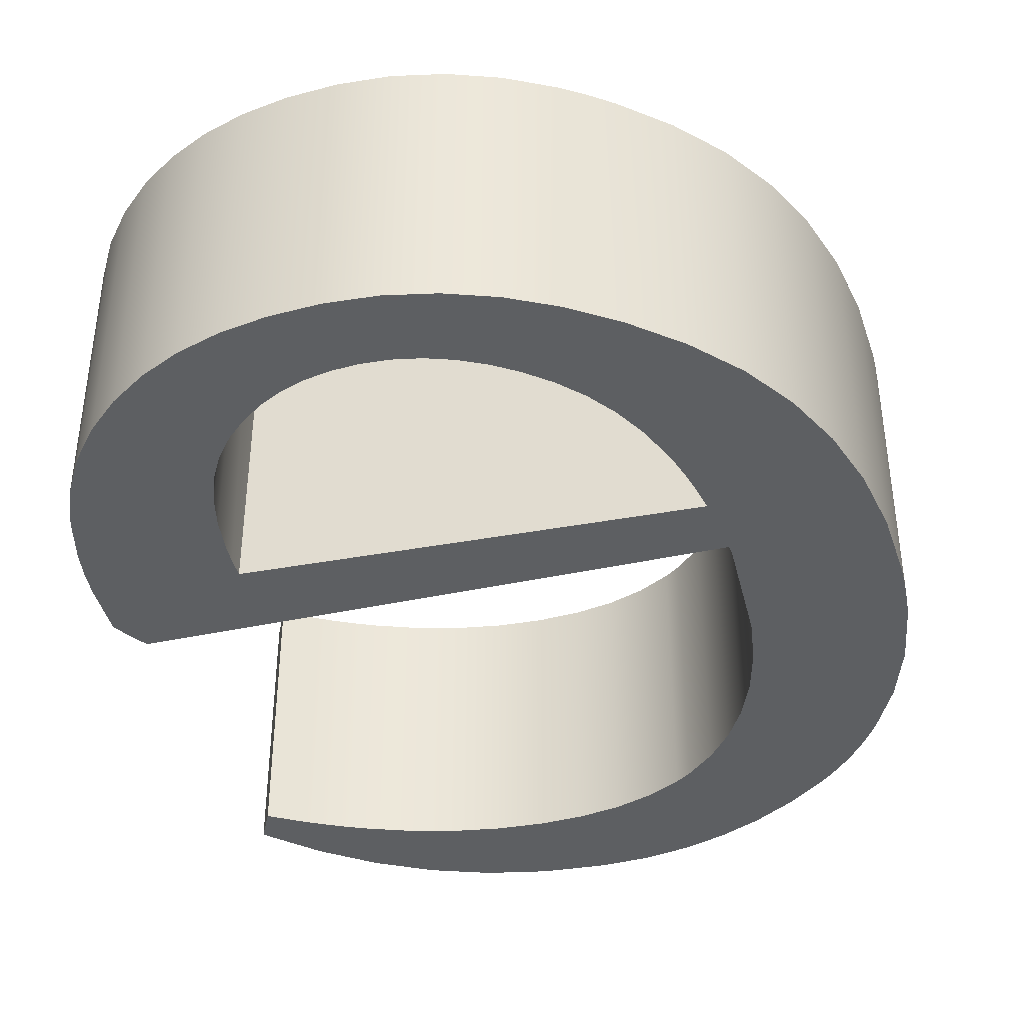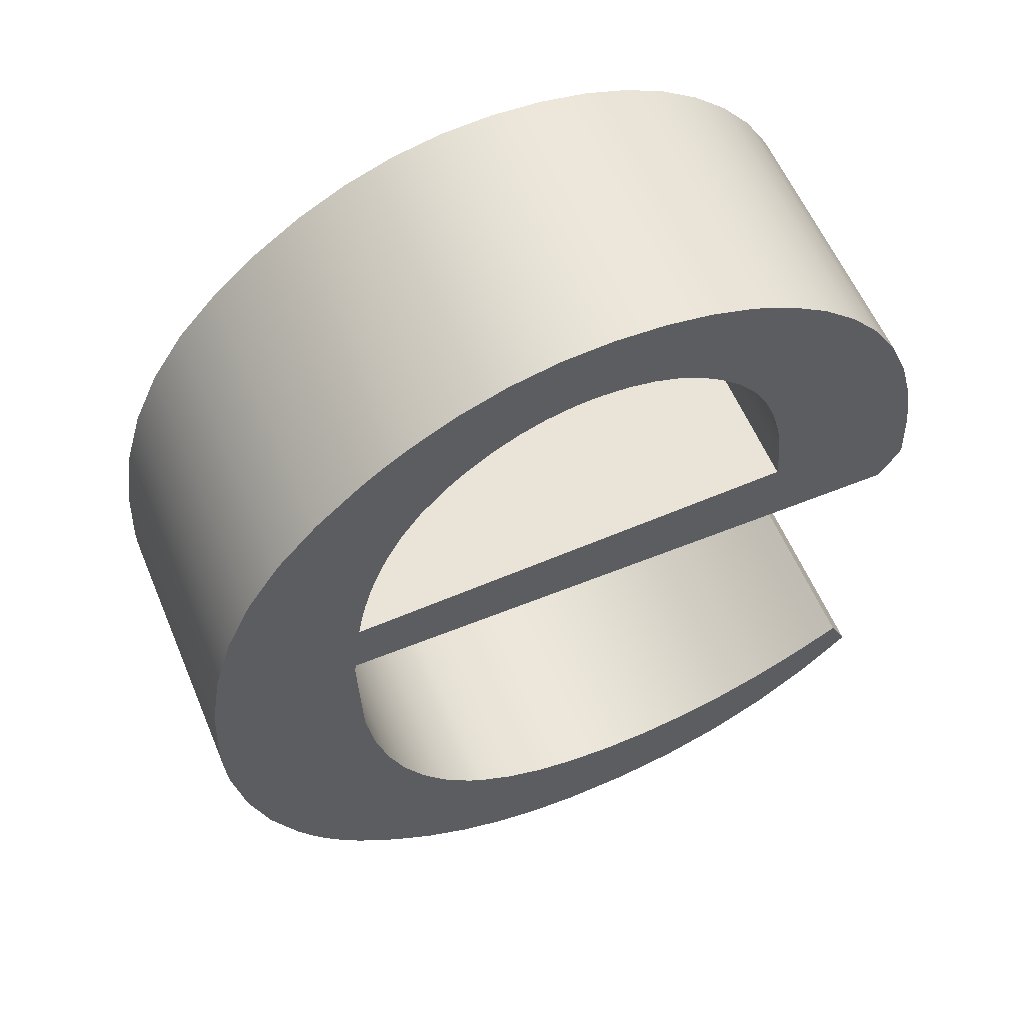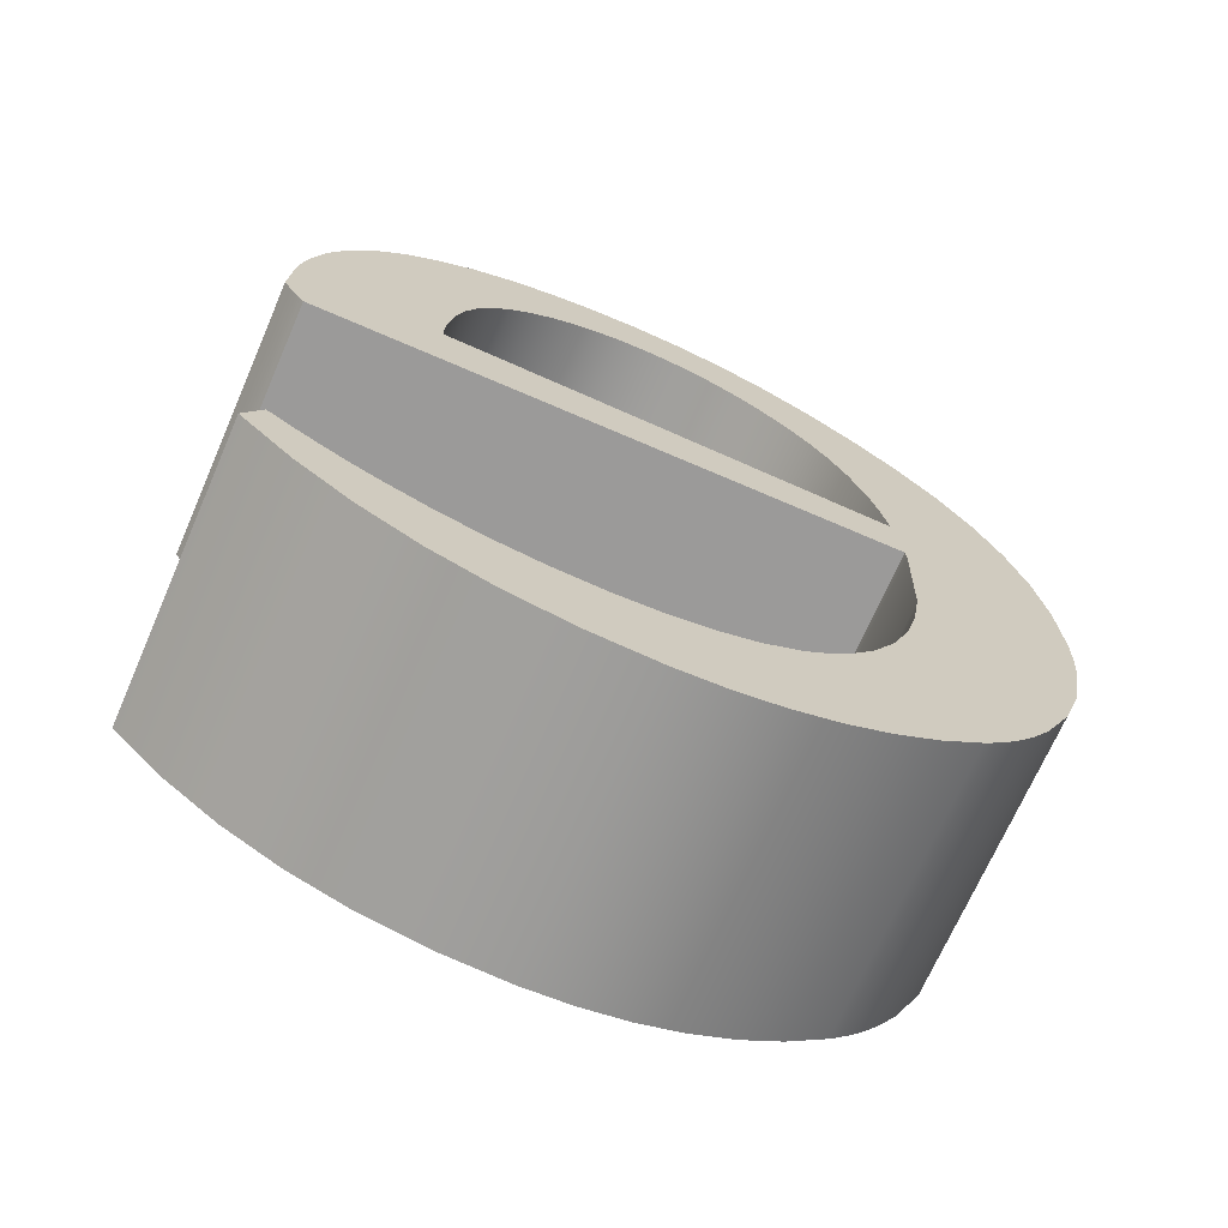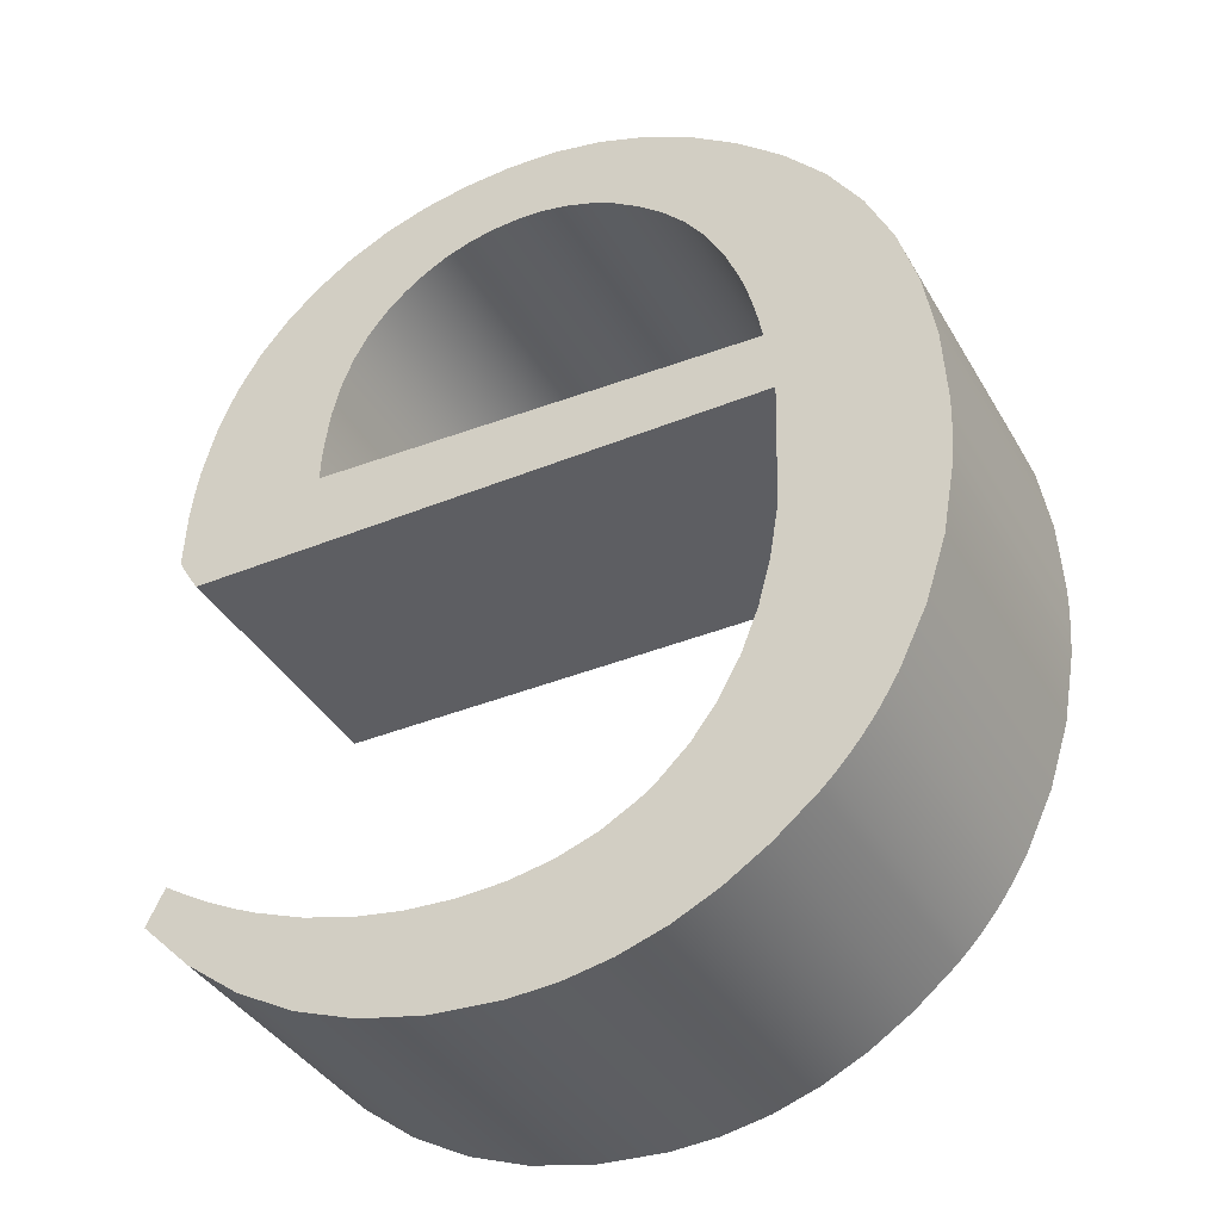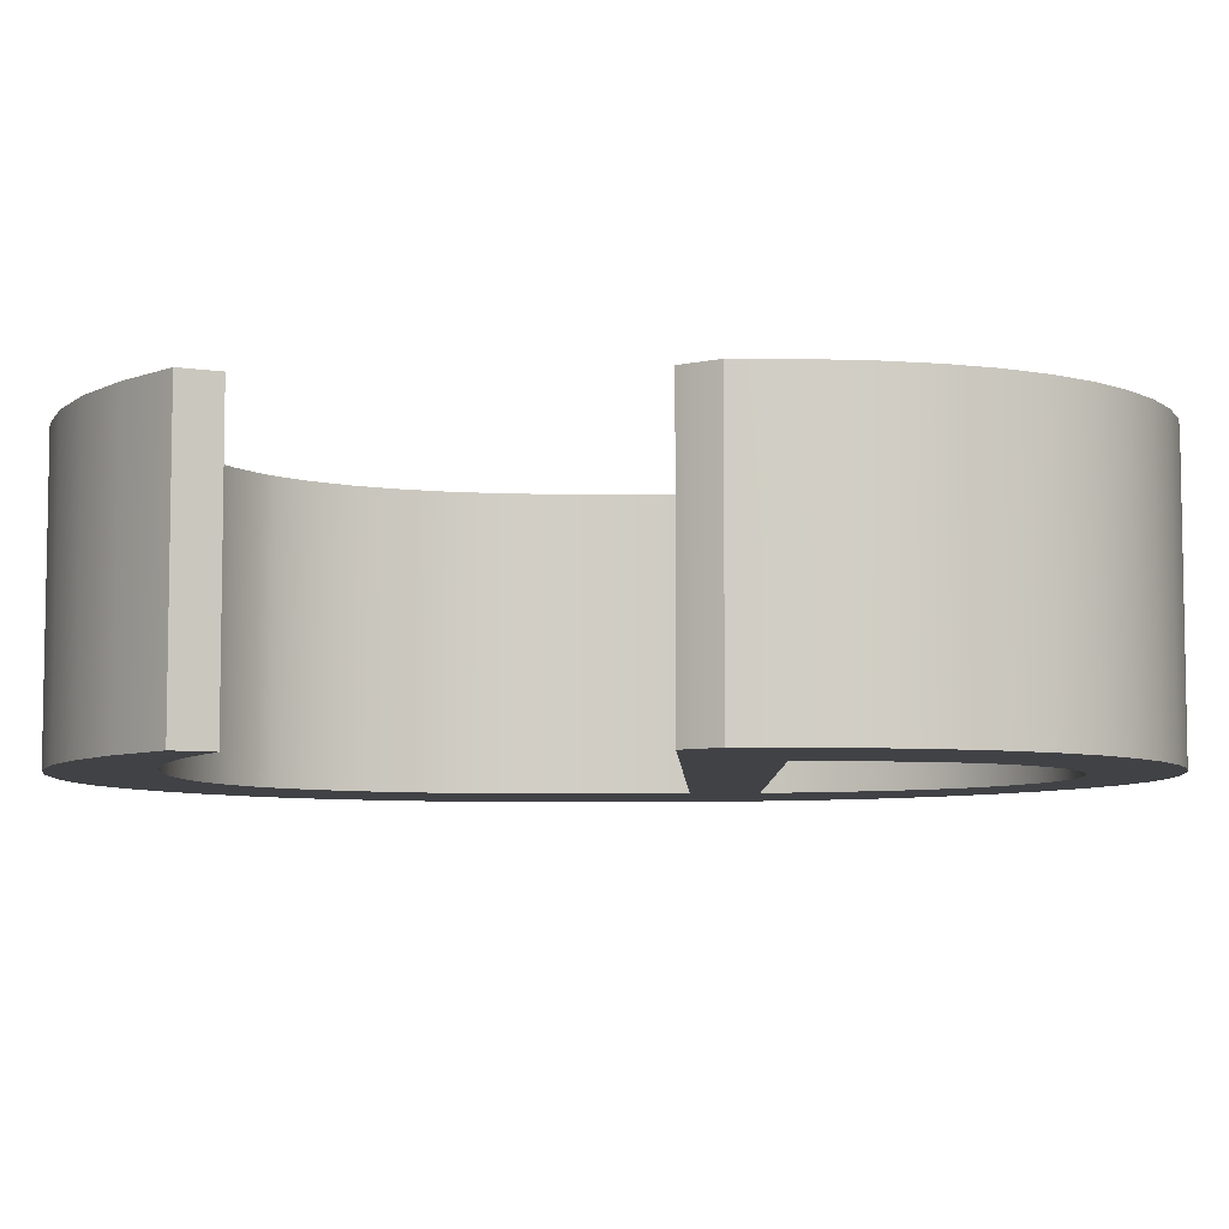
<metadata>
{"format":"obj","ext":"obj","renderer":"f3d","projection":"perspective","resolution":1024,"background":"white","views":[{"elev":-39.6,"azim":-164.8,"up":"+Z"},{"elev":58.4,"azim":-22.7,"up":"+Y"},{"elev":-69.5,"azim":156.5,"up":"+Y"},{"elev":-38.5,"azim":-152.8,"up":"+Y"},{"elev":-6.7,"azim":92.5,"up":"+Z"}]}
</metadata>
<code>
o e_Curve.138
v 0.08281 0.218 0.05
v -0.07862 0.2117 0.05
v 0.08201 0.2325 0.05
v 0.08281 0.218 -0.05
v 0.135 0.2219 -0.05
v 0.08255 0.2254 -0.05
v -0.07862 0.2117 -0.05
v -0.07721 0.2195 -0.05
v -0.07555 0.2269 -0.05
v -0.07364 0.234 -0.05
v -0.07147 0.2408 -0.05
v -0.06639 0.2533 -0.05
v -0.07147 0.2408 0.05
v -0.07364 0.234 0.05
v -0.06639 0.2533 0.05
v -0.06029 0.2645 0.05
v -0.05319 0.2744 0.05
v -0.06029 0.2645 -0.05
v -0.05319 0.2744 -0.05
v -0.04507 0.283 -0.05
v -0.03635 0.2903 -0.05
v -0.04507 0.283 0.05
v -0.04074 0.2868 0.05
v -0.0884 0.289 0.05
v -0.03635 0.2903 0.05
v -0.02741 0.2962 0.05
v -0.01826 0.3008 0.05
v -0.02741 0.2962 -0.05
v -0.01826 0.3008 -0.05
v -0.00889 0.3041 -0.05
v 0.000689 0.3061 -0.05
v -0.00889 0.3041 0.05
v 0.000689 0.3061 0.05
v 0.005559 0.3066 0.05
v -0.0642 0.309 0.05
v 0.01048 0.3068 0.05
v 0.02014 0.3062 0.05
v 0.01048 0.3068 -0.05
v 0.02014 0.3062 -0.05
v 0.02931 0.3044 -0.05
v 0.038 0.3014 -0.05
v 0.02931 0.3044 0.05
v 0.038 0.3014 0.05
v 0.0462 0.2972 0.05
v 0.0462 0.2972 -0.05
v 0.05391 0.2917 0.05
v 0.06115 0.2851 0.05
v 0.05391 0.2917 -0.05
v 0.06115 0.2851 -0.05
v 0.06757 0.2772 -0.05
v 0.07287 0.268 -0.05
v 0.06757 0.2772 0.05
v 0.07287 0.268 0.05
v 0.07704 0.2575 0.05
v 0.08009 0.2457 0.05
v 0.07704 0.2575 -0.05
v 0.08009 0.2457 -0.05
v 0.08201 0.2325 -0.05
v -0.07237 0.3029 0.05
v -0.05594 0.3144 0.05
v -0.05594 0.3144 -0.05
v -0.03913 0.3233 0.05
v -0.02193 0.3296 0.05
v -0.03913 0.3233 -0.05
v -0.02193 0.3296 -0.05
v -0.004348 0.3335 -0.05
v 0.01363 0.3347 -0.05
v -0.004348 0.3335 0.05
v 0.01363 0.3347 0.05
v 0.03122 0.3338 0.05
v 0.03122 0.3338 -0.05
v 0.04767 0.3309 0.05
v 0.06298 0.3261 0.05
v 0.04767 0.3309 -0.05
v 0.06298 0.3261 -0.05
v 0.07714 0.3194 -0.05
v 0.07714 0.3194 0.05
v 0.09016 0.3107 -0.05
v 0.09016 0.3107 0.05
v 0.102 0.3001 -0.05
v 0.1124 0.2878 -0.05
v 0.102 0.3001 0.05
v 0.1124 0.2878 0.05
v 0.1209 0.2738 0.05
v 0.1209 0.2738 -0.05
v 0.1274 0.2581 0.05
v 0.1322 0.2408 0.05
v 0.1274 0.2581 -0.05
v 0.1322 0.2408 -0.05
v 0.1338 0.2315 -0.05
v 0.135 0.2219 0.05
v 0.1359 0.2013 0.05
v 0.1332 0.1964 0.05
v 0.1359 0.2013 -0.05
v 0.1332 0.1964 -0.05
v 0.1306 0.1923 -0.05
v 0.1294 0.1904 -0.05
v 0.1282 0.1887 -0.05
v -0.08141 0.1887 -0.05
v 0.1282 0.1887 0.05
v -0.08141 0.1887 0.05
v 0.1294 0.1904 0.05
v 0.1306 0.1923 0.05
v -0.0818 0.1847 0.05
v -0.08043 0.142 0.05
v -0.0818 0.1847 -0.05
v -0.08043 0.142 -0.05
v -0.07744 0.1236 -0.05
v -0.07744 0.1236 0.05
v -0.07296 0.1069 -0.05
v -0.06698 0.09183 -0.05
v -0.07296 0.1069 0.05
v -0.06698 0.09183 0.05
v -0.0595 0.07841 0.05
v -0.05055 0.06669 0.05
v -0.0595 0.07841 -0.05
v -0.05055 0.06669 -0.05
v -0.0402 0.05689 -0.05
v -0.0402 0.05689 0.05
v -0.03451 0.05272 -0.05
v -0.03451 0.05272 0.05
v -0.0221 0.04586 -0.05
v -0.0221 0.04586 0.05
v -0.008308 0.04096 -0.05
v 0.006862 0.03802 -0.05
v -0.008308 0.04096 0.05
v 0.006862 0.03802 0.05
v 0.02341 0.03704 0.05
v 0.04061 0.03797 0.05
v 0.02341 0.03704 -0.05
v 0.04061 0.03797 -0.05
v 0.05773 0.04076 -0.05
v 0.07477 0.04542 -0.05
v 0.05773 0.04076 0.05
v 0.07477 0.04542 0.05
v 0.09174 0.05194 0.05
v 0.1002 0.05591 0.05
v 0.09174 0.05194 -0.05
v 0.1002 0.05591 -0.05
v 0.1086 0.06033 -0.05
v 0.117 0.06522 -0.05
v 0.1254 0.07058 -0.05
v 0.1317 0.058 -0.05
v 0.1254 0.07058 0.05
v 0.1317 0.058 0.05
v 0.117 0.06522 0.05
v 0.1086 0.06033 0.05
v 0.1141 0.04028 0.05
v 0.09516 0.02578 0.05
v 0.1141 0.04028 -0.05
v 0.09516 0.02578 -0.05
v 0.07495 0.0145 -0.05
v 0.07495 0.0145 0.05
v 0.05346 0.006445 -0.05
v 0.03069 0.001611 -0.05
v 0.05346 0.006445 0.05
v 0.03069 0.001611 0.05
v 0.006639 0 0.05
v -0.01056 0.001068 0.05
v 0.006639 0 -0.05
v -0.01056 0.001068 -0.05
v -0.02721 0.004271 -0.05
v -0.04333 0.009609 -0.05
v -0.02721 0.004271 0.05
v -0.04333 0.009609 0.05
v -0.05889 0.01708 0.05
v -0.07392 0.02669 0.05
v -0.05889 0.01708 -0.05
v -0.07392 0.02669 -0.05
v -0.0884 0.03843 -0.05
v -0.09195 0.04178 -0.05
v -0.0884 0.03843 0.05
v -0.09195 0.04178 0.05
v -0.09538 0.0453 0.05
v -0.09868 0.04898 0.05
v -0.1019 0.05284 0.05
v -0.1049 0.05686 0.05
v -0.1019 0.05284 -0.05
v -0.1049 0.05686 -0.05
v -0.09868 0.04898 -0.05
v -0.09538 0.0453 -0.05
v -0.1079 0.06106 -0.05
v -0.1134 0.06996 -0.05
v -0.123 0.0898 -0.05
v -0.1134 0.06996 0.05
v -0.1079 0.06106 0.05
v -0.123 0.0898 0.05
v -0.1302 0.1119 0.05
v -0.1345 0.1358 0.05
v -0.1302 0.1119 -0.05
v -0.1345 0.1358 -0.05
v -0.1351 0.142 -0.05
v -0.1356 0.1484 -0.05
v -0.1358 0.1548 -0.05
v -0.1359 0.1614 -0.05
v -0.1346 0.1877 -0.05
v -0.1359 0.1614 0.05
v -0.1346 0.1877 0.05
v -0.1358 0.1548 0.05
v -0.1356 0.1484 0.05
v -0.1351 0.142 0.05
v -0.1306 0.2119 0.05
v -0.1306 0.2119 -0.05
v -0.124 0.2342 0.05
v -0.124 0.2342 -0.05
v -0.1148 0.2544 0.05
v -0.1029 0.2727 0.05
v -0.1148 0.2544 -0.05
v -0.1029 0.2727 -0.05
v -0.0884 0.289 -0.05
v -0.07237 0.3029 -0.05
v -0.07555 0.2269 0.05
v -0.07721 0.2195 0.05
f 4 2 1
f 101 1 2
f 3 58 6
f 205 8 7
f 5 6 90
f 9 10 212
f 13 12 15
f 15 18 16
f 18 17 16
f 17 20 22
f 21 23 20
f 27 35 26
f 25 28 26
f 26 29 27
f 27 30 32
f 32 31 33
f 38 34 31
f 38 37 36
f 39 42 37
f 40 43 42
f 41 44 43
f 45 46 44
f 46 49 47
f 47 50 52
f 50 53 52
f 51 54 53
f 56 55 54
f 57 3 55
f 211 35 61
f 64 60 62
f 63 64 62
f 66 63 68
f 67 68 69
f 70 67 69
f 72 71 70
f 73 74 72
f 77 75 73
f 79 76 77
f 82 78 79
f 83 80 82
f 84 81 83
f 86 85 84
f 89 86 87
f 90 89 87
f 92 5 91
f 95 94 93
f 101 98 100
f 104 99 101
f 105 106 104
f 109 107 105
f 110 109 112
f 113 110 112
f 114 111 113
f 115 116 114
f 118 115 119
f 121 118 119
f 123 120 121
f 126 122 123
f 127 124 126
f 128 125 127
f 131 128 129
f 132 129 134
f 135 132 134
f 136 133 135
f 140 139 147
f 145 142 144
f 148 143 145
f 149 150 148
f 152 149 153
f 156 152 153
f 157 154 156
f 158 155 157
f 159 160 158
f 164 161 159
f 165 162 164
f 166 163 165
f 169 166 167
f 170 167 172
f 181 171 174
f 186 183 182
f 184 185 187
f 190 187 188
f 191 188 189
f 193 192 200
f 196 197 198
f 203 198 202
f 204 203 202
f 208 204 206
f 209 206 207
f 210 207 24
f 211 24 59
f 4 7 2
f 101 100 1
f 100 102 1
f 102 103 1
f 103 93 1
f 93 92 91
f 91 87 3
f 87 86 55
f 91 3 1
f 86 84 55
f 84 83 54
f 55 84 54
f 83 82 53
f 82 79 52
f 53 82 52
f 79 77 47
f 77 73 46
f 46 73 44
f 73 72 44
f 72 70 42
f 70 69 37
f 69 68 34
f 70 37 42
f 68 63 34
f 63 62 34
f 62 60 34
f 60 35 34
f 34 36 69
f 72 42 43
f 93 91 1
f 72 43 44
f 37 69 36
f 145 144 146
f 149 148 136
f 148 145 146
f 136 148 137
f 156 153 134
f 153 149 135
f 158 157 128
f 157 156 129
f 164 159 126
f 159 158 127
f 166 165 121
f 165 164 123
f 166 121 119
f 172 167 115
f 167 166 119
f 115 167 119
f 174 173 114
f 173 172 115
f 114 173 115
f 176 175 114
f 175 174 114
f 186 177 113
f 177 176 114
f 113 177 114
f 187 185 112
f 185 186 113
f 112 185 113
f 189 188 105
f 188 187 109
f 105 200 201
f 201 189 105
f 197 199 105
f 199 200 105
f 202 198 101
f 198 197 104
f 101 198 104
f 206 204 212
f 204 202 2
f 24 207 15
f 207 206 13
f 22 23 24
f 17 22 24
f 206 212 14
f 204 2 213
f 159 127 126
f 157 129 128
f 153 135 134
f 135 149 136
f 146 147 148
f 147 137 148
f 197 105 104
f 204 213 212
f 2 202 101
f 16 17 24
f 15 16 24
f 13 15 207
f 14 13 206
f 156 134 129
f 158 128 127
f 164 126 123
f 123 121 165
f 77 46 47
f 79 47 52
f 53 54 83
f 112 109 187
f 55 3 87
f 109 105 188
f 4 1 6
f 1 3 6
f 183 184 110
f 184 190 108
f 183 110 111
f 190 191 107
f 191 192 107
f 190 107 108
f 192 193 107
f 193 194 107
f 194 195 107
f 195 196 106
f 196 203 99
f 203 205 7
f 196 99 106
f 205 208 9
f 208 209 11
f 11 209 12
f 209 210 12
f 210 211 19
f 211 61 20
f 61 64 21
f 21 64 28
f 64 65 29
f 65 66 30
f 64 29 28
f 66 67 38
f 67 71 39
f 39 71 40
f 71 74 40
f 74 75 45
f 75 76 48
f 76 78 49
f 48 76 49
f 78 80 50
f 80 81 51
f 78 50 49
f 81 85 56
f 85 88 57
f 88 89 57
f 89 90 58
f 57 89 58
f 90 6 58
f 85 57 56
f 74 45 41
f 45 75 48
f 210 19 18
f 19 211 20
f 195 106 107
f 182 183 111
f 178 179 116
f 179 182 111
f 181 180 116
f 180 178 116
f 170 171 117
f 171 181 116
f 117 171 116
f 168 169 118
f 169 170 117
f 168 118 120
f 162 163 122
f 163 168 120
f 122 163 120
f 160 161 125
f 161 162 124
f 125 161 124
f 154 155 131
f 155 160 130
f 131 155 130
f 151 152 133
f 152 154 132
f 133 152 132
f 143 150 141
f 150 151 138
f 141 142 143
f 140 141 150
f 150 138 139
f 138 151 133
f 179 111 116
f 139 140 150
f 81 56 51
f 51 50 80
f 132 154 131
f 130 160 125
f 74 41 40
f 124 162 122
f 67 39 38
f 118 169 117
f 66 38 31
f 66 31 30
f 30 29 65
f 61 21 20
f 110 184 108
f 210 18 12
f 99 203 7
f 97 98 4
f 98 99 4
f 208 11 10
f 208 10 9
f 96 97 4
f 94 95 5
f 95 96 4
f 4 5 95
f 7 4 99
f 205 9 8
f 5 4 6
f 13 14 11
f 14 212 10
f 11 14 10
f 213 2 7
f 212 213 8
f 213 7 8
f 8 9 212
f 13 11 12
f 15 12 18
f 18 19 17
f 17 19 20
f 25 23 21
f 23 22 20
f 33 34 35
f 35 59 23
f 59 24 23
f 35 23 25
f 25 26 35
f 33 35 32
f 32 35 27
f 25 21 28
f 26 28 29
f 27 29 30
f 32 30 31
f 36 34 38
f 34 33 31
f 38 39 37
f 39 40 42
f 40 41 43
f 41 45 44
f 45 48 46
f 46 48 49
f 47 49 50
f 50 51 53
f 51 56 54
f 56 57 55
f 57 58 3
f 59 35 211
f 35 60 61
f 64 61 60
f 63 65 64
f 66 65 63
f 67 66 68
f 70 71 67
f 72 74 71
f 73 75 74
f 77 76 75
f 79 78 76
f 82 80 78
f 83 81 80
f 84 85 81
f 86 88 85
f 89 88 86
f 87 91 90
f 91 5 90
f 92 94 5
f 93 103 96
f 103 102 97
f 102 100 98
f 97 96 103
f 96 95 93
f 102 98 97
f 94 92 93
f 101 99 98
f 104 106 99
f 105 107 106
f 109 108 107
f 110 108 109
f 113 111 110
f 114 116 111
f 115 117 116
f 118 117 115
f 121 120 118
f 123 122 120
f 126 124 122
f 127 125 124
f 128 130 125
f 131 130 128
f 132 131 129
f 135 133 132
f 136 138 133
f 136 137 138
f 137 147 139
f 138 137 139
f 146 144 142
f 147 146 141
f 146 142 141
f 141 140 147
f 145 143 142
f 148 150 143
f 149 151 150
f 152 151 149
f 156 154 152
f 157 155 154
f 158 160 155
f 159 161 160
f 164 162 161
f 165 163 162
f 166 168 163
f 169 168 166
f 170 169 167
f 172 173 170
f 173 174 171
f 170 173 171
f 175 176 178
f 174 175 180
f 175 178 180
f 180 181 174
f 176 177 178
f 177 186 179
f 178 177 179
f 186 185 183
f 182 179 186
f 184 183 185
f 190 184 187
f 191 190 188
f 189 201 191
f 201 200 192
f 191 201 192
f 199 197 195
f 200 199 194
f 199 195 194
f 194 193 200
f 196 195 197
f 203 196 198
f 204 205 203
f 208 205 204
f 209 208 206
f 210 209 207
f 211 210 24

</code>
